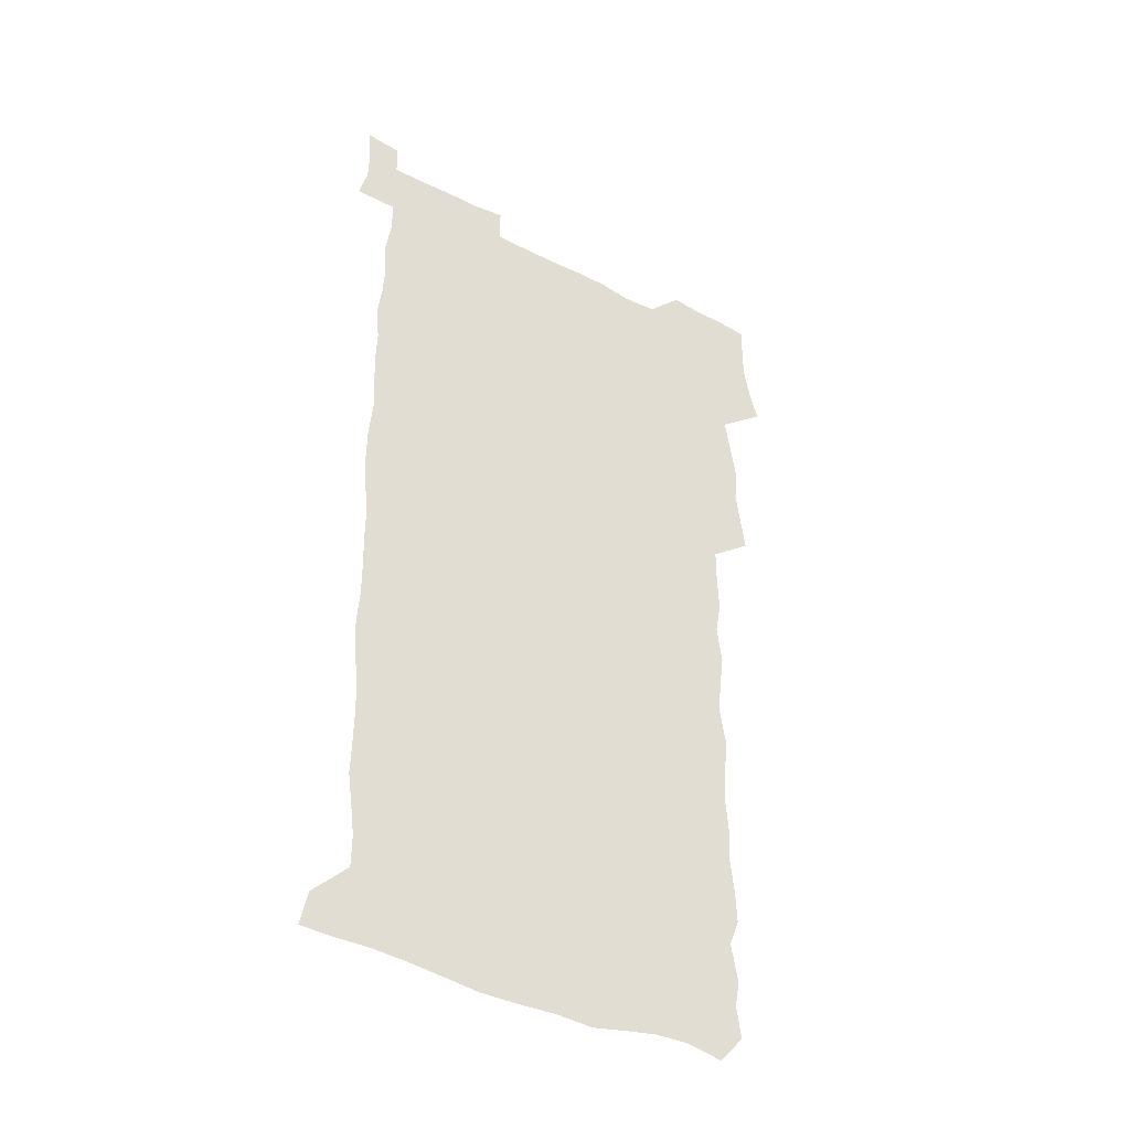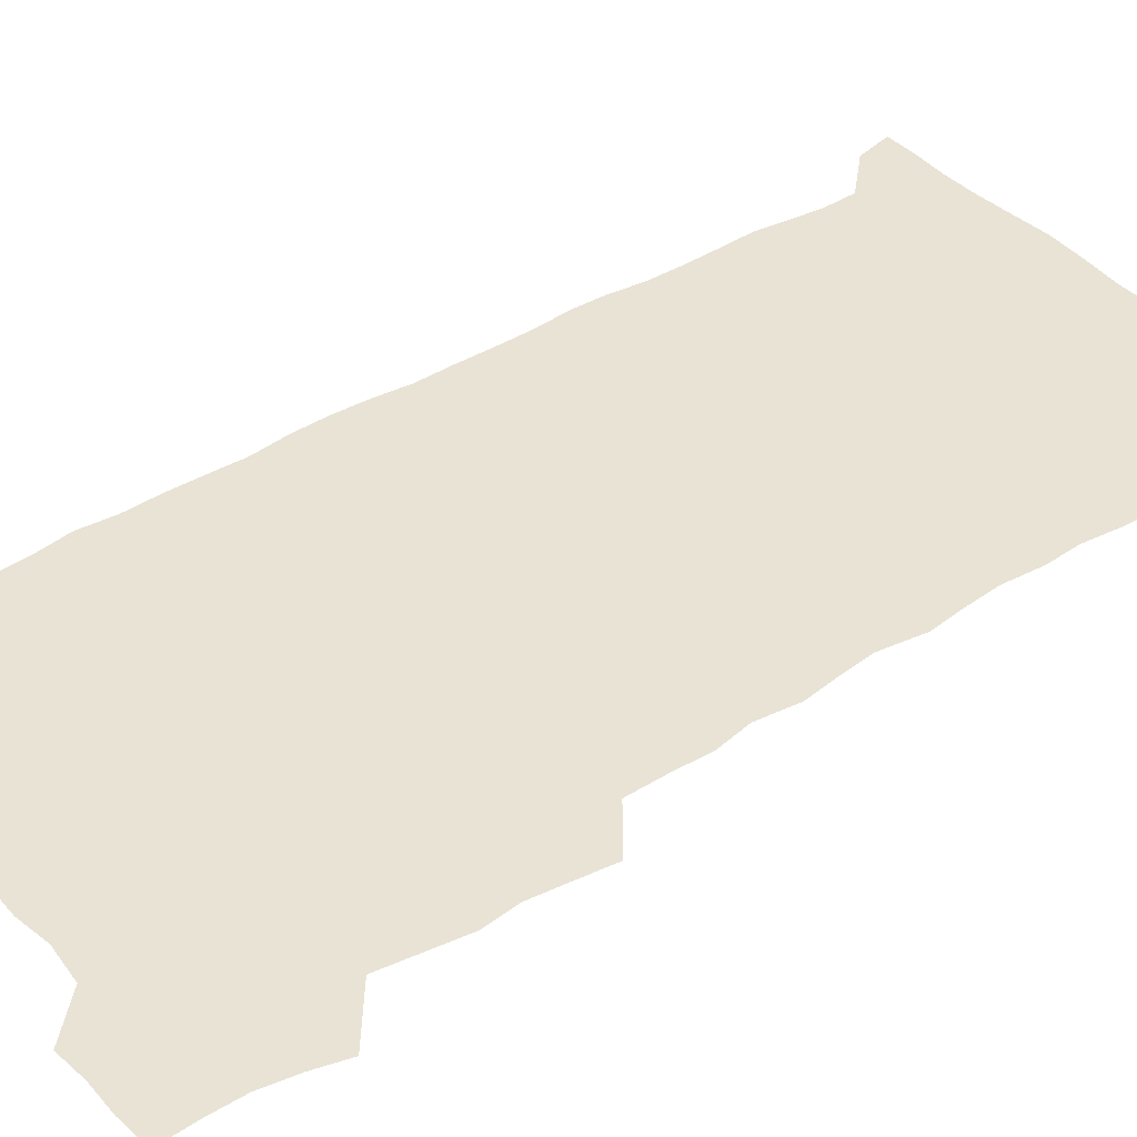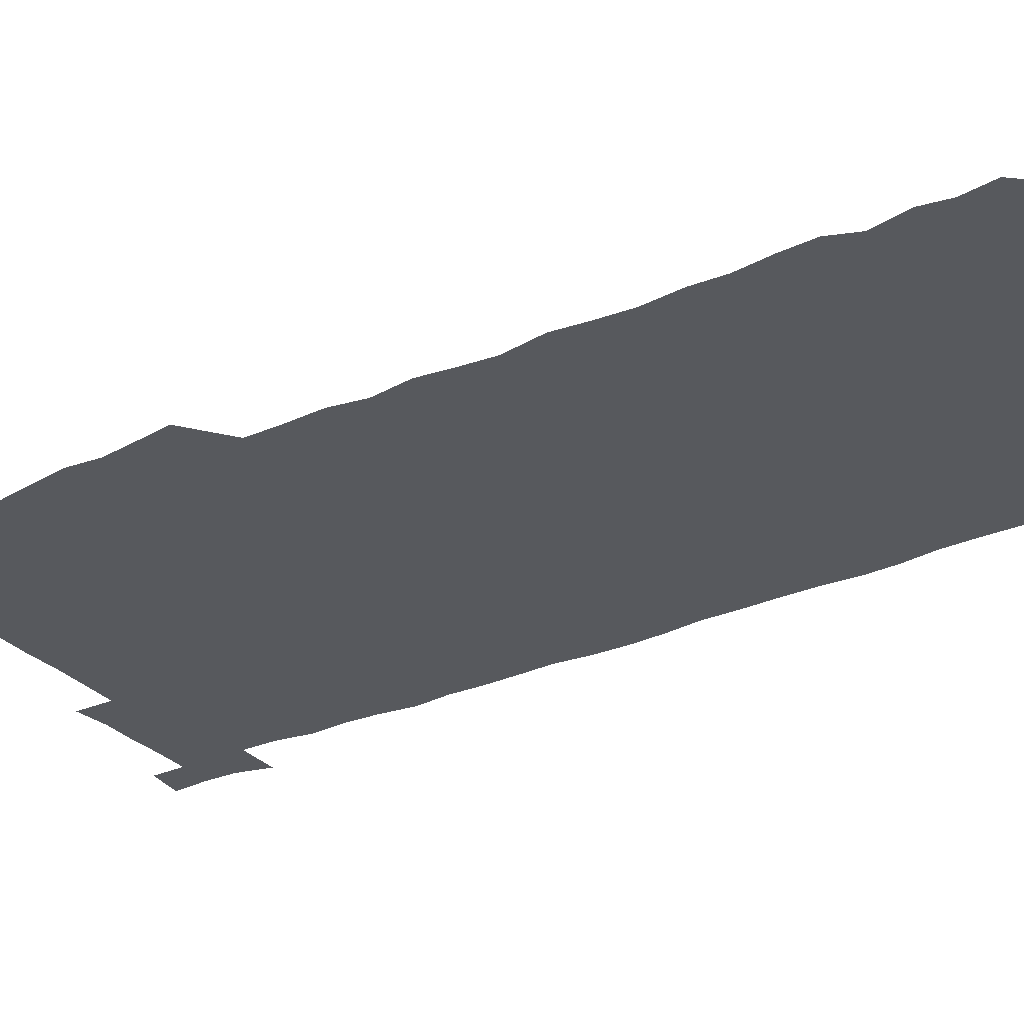
<metadata>
{"format":"obj","ext":"obj","renderer":"f3d","projection":"perspective","resolution":1024,"background":"white","views":[{"elev":-40.8,"azim":147.8,"up":"+Y"},{"elev":41.2,"azim":-127.1,"up":"+Z"},{"elev":-29.7,"azim":-57.4,"up":"+Z"}]}
</metadata>
<code>
v 459.5 527.7 0
v 463.3 541.3 0
v 466 555.8 0
v 466.3 570.5 0
v 465.7 585.7 0
v 473.1 432.3 0
v 475.3 447.4 0
v 477.3 462.9 0
v 475.9 477.8 0
v 478.4 493.8 0
v 481 510.5 0
v 481.5 525.3 0
v 478.9 540.5 0
v 483.7 554.2 0
v 481.9 569.6 0
v 479.9 587 0
v 493 158.7 0
v 494.9 173.1 0
v 492.9 185 0
v 496 201.8 0
v 491.5 213.7 0
v 492.1 228.3 0
v 494 244.1 0
v 493.2 258.6 0
v 494.7 275.4 0
v 493.6 290.9 0
v 491.9 305.4 0
v 494.8 323.9 0
v 493.4 338.9 0
v 491.5 353.4 0
v 493.7 370.7 0
v 491.1 385.8 0
v 491.9 402.1 0
v 491.9 418 0
v 495 434.8 0
v 494.7 449.6 0
v 496.3 464.9 0
v 496.1 479.8 0
v 495.7 494.8 0
v 497.6 510.3 0
v 497.4 525.2 0
v 498.2 539.7 0
v 497.3 555 0
v 495.9 570.4 0
v 494.3 587 0
v 503.9 146 0
v 510.2 164 0
v 513.9 180.1 0
v 511.7 192.7 0
v 513 207.9 0
v 513 222.6 0
v 515 238.9 0
v 515.3 254 0
v 514.6 268.6 0
v 513.2 282.5 0
v 512.7 297.5 0
v 510 311.4 0
v 511 327.5 0
v 511.6 343.3 0
v 511.1 358.6 0
v 511.4 374.3 0
v 512.6 390.3 0
v 512.8 405.4 0
v 509.8 419.9 0
v 511.1 435.6 0
v 512.4 451.1 0
v 512.3 465.6 0
v 510.4 480.3 0
v 512.4 495.4 0
v 512.7 510.3 0
v 513.4 524.8 0
v 512.8 539.7 0
v 511.7 554.9 0
v 510.2 570.3 0
v 507.8 588.4 0
v 519.8 149 0
v 524.6 165.1 0
v 528.7 183 0
v 527.5 195.8 0
v 529.1 211.8 0
v 530 227.3 0
v 530.1 242 0
v 530.2 256.9 0
v 529.9 271.6 0
v 529.2 286.1 0
v 528.6 300.8 0
v 528.5 316 0
v 528.7 331.2 0
v 528.3 346.2 0
v 527.7 361 0
v 527.7 376.2 0
v 527.8 391.4 0
v 527.6 406.5 0
v 527 421.4 0
v 527.2 436.5 0
v 526.5 451.2 0
v 526.9 466 0
v 529.3 481.3 0
v 528.2 495.8 0
v 528.1 510.3 0
v 528 524.8 0
v 528.2 539.2 0
v 526.9 554.3 0
v 523.8 571.9 0
v 534.8 148.5 0
v 539.9 166.5 0
v 542.3 183.2 0
v 544.9 200.7 0
v 544.9 215.1 0
v 545.1 229.6 0
v 544.9 244.1 0
v 544.5 258.3 0
v 544 272.8 0
v 544 287.7 0
v 543.5 302.4 0
v 543.9 318 0
v 543.1 332.1 0
v 543 347.1 0
v 542.7 361.8 0
v 543.3 377.6 0
v 542.4 391.9 0
v 543.8 408 0
v 543 422.3 0
v 543.2 437.3 0
v 543.5 452.1 0
v 543.4 466.8 0
v 543.1 481.4 0
v 543 495.8 0
v 543 510.3 0
v 542.5 524.7 0
v 543.7 538.6 0
v 541.4 555 0
v 539.9 570.6 0
v 549.7 145.7 0
v 553.8 164.2 0
v 557.2 184.7 0
v 559 202.1 0
v 559 215.8 0
v 559.5 231 0
v 558.9 244.7 0
v 558.9 259.5 0
v 558.6 273.9 0
v 558 288.3 0
v 558.3 303.8 0
v 557.6 317.9 0
v 557.8 333 0
v 557.6 347.8 0
v 556.7 361.6 0
v 557.5 377.8 0
v 557.3 392.6 0
v 557.9 408 0
v 557.7 422.6 0
v 557.4 437.1 0
v 557.8 452.1 0
v 557.8 466.7 0
v 557.6 481.3 0
v 557.5 495.9 0
v 557.5 510.3 0
v 557.4 524.7 0
v 557.7 538.6 0
v 556.7 554 0
v 554.2 573 0
v 564.5 142.7 0
v 570 167.3 0
v 571.3 183.5 0
v 572.3 200.9 0
v 573.5 218.3 0
v 573.5 231.7 0
v 572.9 245.1 0
v 572.9 259.6 0
v 572.8 274.6 0
v 572.6 289.3 0
v 572.5 304.1 0
v 572.6 319.2 0
v 572.3 333.7 0
v 571.3 347.6 0
v 572.5 364 0
v 572.6 379 0
v 572.4 393.3 0
v 572.4 408.1 0
v 572.2 422.7 0
v 572.2 437.4 0
v 572.5 452.4 0
v 572 466.9 0
v 572.1 481.4 0
v 572.4 496 0
v 572.2 510.4 0
v 572.1 524.8 0
v 571.9 539.4 0
v 571.2 554.9 0
v 569.4 572.9 0
v 581.5 143.6 0
v 584.9 167.7 0
v 586.1 184.5 0
v 586.6 201.1 0
v 586.9 216.2 0
v 587 231.7 0
v 587 245.4 0
v 586.9 259.2 0
v 587.1 275.6 0
v 586.7 289.1 0
v 586.7 304.6 0
v 586.6 319 0
v 586.8 334.6 0
v 586.5 348.9 0
v 586.6 363.9 0
v 586.5 378.1 0
v 586.7 393.4 0
v 586.6 407.9 0
v 586.6 422.7 0
v 586.5 437.1 0
v 586.5 452.3 0
v 586.7 466.9 0
v 586.6 481.4 0
v 586.6 496 0
v 586.7 510.5 0
v 586.6 524.9 0
v 586.5 539.4 0
v 586 554.9 0
v 585.1 572 0
v 598.3 142.8 0
v 599.7 166.1 0
v 600.6 185.8 0
v 600.8 200.6 0
v 600.7 215.5 0
v 600.3 232.1 0
v 601.1 244.2 0
v 601 258.8 0
v 600.9 275.2 0
v 600.8 289.4 0
v 600.9 303.8 0
v 600.8 318.5 0
v 600.7 335.3 0
v 600.7 348.8 0
v 601 364.4 0
v 600.9 378.9 0
v 601 393.1 0
v 600.9 408 0
v 600.9 422.5 0
v 600.8 437.1 0
v 601 452.4 0
v 601 466.9 0
v 601 481.4 0
v 601 496 0
v 601.1 510.5 0
v 601.2 524.8 0
v 601.1 538.9 0
v 600.8 555.9 0
v 600.6 571.9 0
v 615 142.6 0
v 615 163.8 0
v 614.8 184.5 0
v 614.9 201.2 0
v 614.9 214.9 0
v 614.8 230.1 0
v 614.9 245.6 0
v 615 258.7 0
v 614.8 275.5 0
v 614.8 289.5 0
v 615.1 303.6 0
v 615 318.9 0
v 615 334.1 0
v 615 349.7 0
v 615.1 363.9 0
v 615.5 378.1 0
v 615.2 393.4 0
v 615.3 407.7 0
v 615.4 422.4 0
v 615.2 437.6 0
v 615.4 452.2 0
v 615.4 466.8 0
v 615.5 481.4 0
v 615.9 496.1 0
v 615.6 510.8 0
v 615.7 525.2 0
v 615.5 539.6 0
v 615.8 554.9 0
v 615.8 571.9 0
v 615.7 588.5 0
v 631.2 144.4 0
v 629.9 168.1 0
v 629.6 182.4 0
v 628.4 201.3 0
v 628.9 214.9 0
v 629.3 228.8 0
v 628.9 244.5 0
v 628.8 259.8 0
v 629 274.3 0
v 629.4 288.1 0
v 629.3 303.2 0
v 629.3 318.4 0
v 629.1 334.2 0
v 628.9 349.3 0
v 629.2 363.7 0
v 629.6 378 0
v 629.6 392.9 0
v 629.6 407.7 0
v 629.9 422.2 0
v 630.6 436.6 0
v 629.8 452.2 0
v 629.6 466.8 0
v 630 481.3 0
v 630.2 496.1 0
v 630.3 510.8 0
v 630.3 525.4 0
v 630.3 540 0
v 630.5 554.8 0
v 630.9 570.1 0
v 630.9 586.4 0
v 647.4 146 0
v 644.4 167.4 0
v 643.9 182.5 0
v 643.5 198.1 0
v 643.5 212.8 0
v 643.5 227.7 0
v 643 243.4 0
v 644.6 256.8 0
v 643.5 273.1 0
v 642.8 289.4 0
v 643.1 303.3 0
v 643.8 317.4 0
v 643.7 332.7 0
v 645.2 346.7 0
v 643.8 362.8 0
v 644.7 377 0
v 645.5 391.5 0
v 644.7 407 0
v 644.5 421.9 0
v 644.8 436.7 0
v 644.2 451.8 0
v 645.7 466.4 0
v 644.7 481.4 0
v 645.2 496 0
v 645.3 510.8 0
v 645.3 525.5 0
v 645.2 540.2 0
v 645.4 555.1 0
v 645.6 569.8 0
v 645.9 586.3 0
v 662.8 146.9 0
v 657.9 168.1 0
v 658.2 181.1 0
v 658.5 195.2 0
v 658 210.8 0
v 657.7 226.2 0
v 658.2 240.6 0
v 658.8 255.3 0
v 658.5 270.9 0
v 659.2 285.6 0
v 659.5 300.3 0
v 658.2 316.2 0
v 660.1 330.1 0
v 660.7 344.8 0
v 658.8 361.5 0
v 660.1 375.7 0
v 660.7 390.6 0
v 659.7 406.1 0
v 659.8 421 0
v 660.7 435.7 0
v 660.4 450.9 0
v 661.6 465.7 0
v 660.6 481 0
v 660.5 495.8 0
v 660.7 510.6 0
v 661.8 525.7 0
v 660.8 540.7 0
v 660.6 555.7 0
v 660.2 570 0
v 660.8 585.5 0
v 677.9 146.6 0
v 673.6 164.5 0
v 672.4 178.4 0
v 672.3 192.9 0
v 674 206.3 0
v 675.9 220 0
v 675.5 235.3 0
v 675.3 250.8 0
v 675.6 266 0
v 677.6 280.3 0
v 678.1 295.1 0
v 677 311.2 0
v 677 326.6 0
v 677.4 341.9 0
v 677.2 357.7 0
v 679 372.5 0
v 679.8 387.4 0
v 679.5 402.8 0
v 677.9 418.8 0
v 678.5 434.1 0
v 678.9 449.4 0
v 678.5 464.8 0
v 680 479.8 0
v 678.1 495.3 0
v 677.3 510.5 0
v 678.4 525.6 0
v 675.9 541.6 0
v 675.8 556.7 0
v 675.3 570.6 0
v 675.6 585.3 0
v 675.9 599.8 0
v 691.5 147.1 0
v 688.2 162.5 0
v 694.7 556.5 0
v 690.9 571.6 0
v 690.6 585.8 0
v 692.1 601.5 0
f 11 12 1
f 1 12 2
f 12 13 2
f 2 13 3
f 13 14 3
f 3 14 4
f 14 15 4
f 4 15 5
f 15 16 5
f 34 35 6
f 6 35 7
f 35 36 7
f 7 36 8
f 36 37 8
f 8 37 9
f 37 38 9
f 9 38 10
f 38 39 10
f 10 39 11
f 39 40 11
f 11 40 12
f 40 41 12
f 12 41 13
f 41 42 13
f 13 42 14
f 42 43 14
f 14 43 15
f 43 44 15
f 15 44 16
f 44 45 16
f 46 47 17
f 17 47 18
f 47 48 18
f 18 48 19
f 48 49 19
f 19 49 20
f 49 50 20
f 20 50 21
f 50 51 21
f 21 51 22
f 51 52 22
f 22 52 23
f 52 53 23
f 23 53 24
f 53 54 24
f 24 54 25
f 54 55 25
f 25 55 26
f 55 56 26
f 26 56 27
f 56 57 27
f 27 57 28
f 57 58 28
f 28 58 29
f 58 59 29
f 29 59 30
f 59 60 30
f 30 60 31
f 60 61 31
f 31 61 32
f 61 62 32
f 32 62 33
f 62 63 33
f 33 63 34
f 63 64 34
f 34 64 35
f 64 65 35
f 35 65 36
f 65 66 36
f 36 66 37
f 66 67 37
f 37 67 38
f 67 68 38
f 38 68 39
f 68 69 39
f 39 69 40
f 69 70 40
f 40 70 41
f 70 71 41
f 41 71 42
f 71 72 42
f 42 72 43
f 72 73 43
f 43 73 44
f 73 74 44
f 44 74 45
f 74 75 45
f 46 76 47
f 76 77 47
f 47 77 48
f 77 78 48
f 48 78 49
f 78 79 49
f 49 79 50
f 79 80 50
f 50 80 51
f 80 81 51
f 51 81 52
f 81 82 52
f 52 82 53
f 82 83 53
f 53 83 54
f 83 84 54
f 54 84 55
f 84 85 55
f 55 85 56
f 85 86 56
f 56 86 57
f 86 87 57
f 57 87 58
f 87 88 58
f 58 88 59
f 88 89 59
f 59 89 60
f 89 90 60
f 60 90 61
f 90 91 61
f 61 91 62
f 91 92 62
f 62 92 63
f 92 93 63
f 63 93 64
f 93 94 64
f 64 94 65
f 94 95 65
f 65 95 66
f 95 96 66
f 66 96 67
f 96 97 67
f 67 97 68
f 97 98 68
f 68 98 69
f 98 99 69
f 69 99 70
f 99 100 70
f 70 100 71
f 100 101 71
f 71 101 72
f 101 102 72
f 72 102 73
f 102 103 73
f 73 103 74
f 103 104 74
f 74 104 75
f 76 105 77
f 105 106 77
f 77 106 78
f 106 107 78
f 78 107 79
f 107 108 79
f 79 108 80
f 108 109 80
f 80 109 81
f 109 110 81
f 81 110 82
f 110 111 82
f 82 111 83
f 111 112 83
f 83 112 84
f 112 113 84
f 84 113 85
f 113 114 85
f 85 114 86
f 114 115 86
f 86 115 87
f 115 116 87
f 87 116 88
f 116 117 88
f 88 117 89
f 117 118 89
f 89 118 90
f 118 119 90
f 90 119 91
f 119 120 91
f 91 120 92
f 120 121 92
f 92 121 93
f 121 122 93
f 93 122 94
f 122 123 94
f 94 123 95
f 123 124 95
f 95 124 96
f 124 125 96
f 96 125 97
f 125 126 97
f 97 126 98
f 126 127 98
f 98 127 99
f 127 128 99
f 99 128 100
f 128 129 100
f 100 129 101
f 129 130 101
f 101 130 102
f 130 131 102
f 102 131 103
f 131 132 103
f 103 132 104
f 132 133 104
f 105 134 106
f 134 135 106
f 106 135 107
f 135 136 107
f 107 136 108
f 136 137 108
f 108 137 109
f 137 138 109
f 109 138 110
f 138 139 110
f 110 139 111
f 139 140 111
f 111 140 112
f 140 141 112
f 112 141 113
f 141 142 113
f 113 142 114
f 142 143 114
f 114 143 115
f 143 144 115
f 115 144 116
f 144 145 116
f 116 145 117
f 145 146 117
f 117 146 118
f 146 147 118
f 118 147 119
f 147 148 119
f 119 148 120
f 148 149 120
f 120 149 121
f 149 150 121
f 121 150 122
f 150 151 122
f 122 151 123
f 151 152 123
f 123 152 124
f 152 153 124
f 124 153 125
f 153 154 125
f 125 154 126
f 154 155 126
f 126 155 127
f 155 156 127
f 127 156 128
f 156 157 128
f 128 157 129
f 157 158 129
f 129 158 130
f 158 159 130
f 130 159 131
f 159 160 131
f 131 160 132
f 160 161 132
f 132 161 133
f 161 162 133
f 134 163 135
f 163 164 135
f 135 164 136
f 164 165 136
f 136 165 137
f 165 166 137
f 137 166 138
f 166 167 138
f 138 167 139
f 167 168 139
f 139 168 140
f 168 169 140
f 140 169 141
f 169 170 141
f 141 170 142
f 170 171 142
f 142 171 143
f 171 172 143
f 143 172 144
f 172 173 144
f 144 173 145
f 173 174 145
f 145 174 146
f 174 175 146
f 146 175 147
f 175 176 147
f 147 176 148
f 176 177 148
f 148 177 149
f 177 178 149
f 149 178 150
f 178 179 150
f 150 179 151
f 179 180 151
f 151 180 152
f 180 181 152
f 152 181 153
f 181 182 153
f 153 182 154
f 182 183 154
f 154 183 155
f 183 184 155
f 155 184 156
f 184 185 156
f 156 185 157
f 185 186 157
f 157 186 158
f 186 187 158
f 158 187 159
f 187 188 159
f 159 188 160
f 188 189 160
f 160 189 161
f 189 190 161
f 161 190 162
f 190 191 162
f 163 192 164
f 192 193 164
f 164 193 165
f 193 194 165
f 165 194 166
f 194 195 166
f 166 195 167
f 195 196 167
f 167 196 168
f 196 197 168
f 168 197 169
f 197 198 169
f 169 198 170
f 198 199 170
f 170 199 171
f 199 200 171
f 171 200 172
f 200 201 172
f 172 201 173
f 201 202 173
f 173 202 174
f 202 203 174
f 174 203 175
f 203 204 175
f 175 204 176
f 204 205 176
f 176 205 177
f 205 206 177
f 177 206 178
f 206 207 178
f 178 207 179
f 207 208 179
f 179 208 180
f 208 209 180
f 180 209 181
f 209 210 181
f 181 210 182
f 210 211 182
f 182 211 183
f 211 212 183
f 183 212 184
f 212 213 184
f 184 213 185
f 213 214 185
f 185 214 186
f 214 215 186
f 186 215 187
f 215 216 187
f 187 216 188
f 216 217 188
f 188 217 189
f 217 218 189
f 189 218 190
f 218 219 190
f 190 219 191
f 219 220 191
f 192 221 193
f 221 222 193
f 193 222 194
f 222 223 194
f 194 223 195
f 223 224 195
f 195 224 196
f 224 225 196
f 196 225 197
f 225 226 197
f 197 226 198
f 226 227 198
f 198 227 199
f 227 228 199
f 199 228 200
f 228 229 200
f 200 229 201
f 229 230 201
f 201 230 202
f 230 231 202
f 202 231 203
f 231 232 203
f 203 232 204
f 232 233 204
f 204 233 205
f 233 234 205
f 205 234 206
f 234 235 206
f 206 235 207
f 235 236 207
f 207 236 208
f 236 237 208
f 208 237 209
f 237 238 209
f 209 238 210
f 238 239 210
f 210 239 211
f 239 240 211
f 211 240 212
f 240 241 212
f 212 241 213
f 241 242 213
f 213 242 214
f 242 243 214
f 214 243 215
f 243 244 215
f 215 244 216
f 244 245 216
f 216 245 217
f 245 246 217
f 217 246 218
f 246 247 218
f 218 247 219
f 247 248 219
f 219 248 220
f 248 249 220
f 221 250 222
f 250 251 222
f 222 251 223
f 251 252 223
f 223 252 224
f 252 253 224
f 224 253 225
f 253 254 225
f 225 254 226
f 254 255 226
f 226 255 227
f 255 256 227
f 227 256 228
f 256 257 228
f 228 257 229
f 257 258 229
f 229 258 230
f 258 259 230
f 230 259 231
f 259 260 231
f 231 260 232
f 260 261 232
f 232 261 233
f 261 262 233
f 233 262 234
f 262 263 234
f 234 263 235
f 263 264 235
f 235 264 236
f 264 265 236
f 236 265 237
f 265 266 237
f 237 266 238
f 266 267 238
f 238 267 239
f 267 268 239
f 239 268 240
f 268 269 240
f 240 269 241
f 269 270 241
f 241 270 242
f 270 271 242
f 242 271 243
f 271 272 243
f 243 272 244
f 272 273 244
f 244 273 245
f 273 274 245
f 245 274 246
f 274 275 246
f 246 275 247
f 275 276 247
f 247 276 248
f 276 277 248
f 248 277 249
f 277 278 249
f 250 280 251
f 280 281 251
f 251 281 252
f 281 282 252
f 252 282 253
f 282 283 253
f 253 283 254
f 283 284 254
f 254 284 255
f 284 285 255
f 255 285 256
f 285 286 256
f 256 286 257
f 286 287 257
f 257 287 258
f 287 288 258
f 258 288 259
f 288 289 259
f 259 289 260
f 289 290 260
f 260 290 261
f 290 291 261
f 261 291 262
f 291 292 262
f 262 292 263
f 292 293 263
f 263 293 264
f 293 294 264
f 264 294 265
f 294 295 265
f 265 295 266
f 295 296 266
f 266 296 267
f 296 297 267
f 267 297 268
f 297 298 268
f 268 298 269
f 298 299 269
f 269 299 270
f 299 300 270
f 270 300 271
f 300 301 271
f 271 301 272
f 301 302 272
f 272 302 273
f 302 303 273
f 273 303 274
f 303 304 274
f 274 304 275
f 304 305 275
f 275 305 276
f 305 306 276
f 276 306 277
f 306 307 277
f 277 307 278
f 307 308 278
f 278 308 279
f 308 309 279
f 280 310 281
f 310 311 281
f 281 311 282
f 311 312 282
f 282 312 283
f 312 313 283
f 283 313 284
f 313 314 284
f 284 314 285
f 314 315 285
f 285 315 286
f 315 316 286
f 286 316 287
f 316 317 287
f 287 317 288
f 317 318 288
f 288 318 289
f 318 319 289
f 289 319 290
f 319 320 290
f 290 320 291
f 320 321 291
f 291 321 292
f 321 322 292
f 292 322 293
f 322 323 293
f 293 323 294
f 323 324 294
f 294 324 295
f 324 325 295
f 295 325 296
f 325 326 296
f 296 326 297
f 326 327 297
f 297 327 298
f 327 328 298
f 298 328 299
f 328 329 299
f 299 329 300
f 329 330 300
f 300 330 301
f 330 331 301
f 301 331 302
f 331 332 302
f 302 332 303
f 332 333 303
f 303 333 304
f 333 334 304
f 304 334 305
f 334 335 305
f 305 335 306
f 335 336 306
f 306 336 307
f 336 337 307
f 307 337 308
f 337 338 308
f 308 338 309
f 338 339 309
f 310 340 311
f 340 341 311
f 311 341 312
f 341 342 312
f 312 342 313
f 342 343 313
f 313 343 314
f 343 344 314
f 314 344 315
f 344 345 315
f 315 345 316
f 345 346 316
f 316 346 317
f 346 347 317
f 317 347 318
f 347 348 318
f 318 348 319
f 348 349 319
f 319 349 320
f 349 350 320
f 320 350 321
f 350 351 321
f 321 351 322
f 351 352 322
f 322 352 323
f 352 353 323
f 323 353 324
f 353 354 324
f 324 354 325
f 354 355 325
f 325 355 326
f 355 356 326
f 326 356 327
f 356 357 327
f 327 357 328
f 357 358 328
f 328 358 329
f 358 359 329
f 329 359 330
f 359 360 330
f 330 360 331
f 360 361 331
f 331 361 332
f 361 362 332
f 332 362 333
f 362 363 333
f 333 363 334
f 363 364 334
f 334 364 335
f 364 365 335
f 335 365 336
f 365 366 336
f 336 366 337
f 366 367 337
f 337 367 338
f 367 368 338
f 338 368 339
f 368 369 339
f 340 370 341
f 370 371 341
f 341 371 342
f 371 372 342
f 342 372 343
f 372 373 343
f 343 373 344
f 373 374 344
f 344 374 345
f 374 375 345
f 345 375 346
f 375 376 346
f 346 376 347
f 376 377 347
f 347 377 348
f 377 378 348
f 348 378 349
f 378 379 349
f 349 379 350
f 379 380 350
f 350 380 351
f 380 381 351
f 351 381 352
f 381 382 352
f 352 382 353
f 382 383 353
f 353 383 354
f 383 384 354
f 354 384 355
f 384 385 355
f 355 385 356
f 385 386 356
f 356 386 357
f 386 387 357
f 357 387 358
f 387 388 358
f 358 388 359
f 388 389 359
f 359 389 360
f 389 390 360
f 360 390 361
f 390 391 361
f 361 391 362
f 391 392 362
f 362 392 363
f 392 393 363
f 363 393 364
f 393 394 364
f 364 394 365
f 394 395 365
f 365 395 366
f 395 396 366
f 366 396 367
f 396 397 367
f 367 397 368
f 397 398 368
f 368 398 369
f 398 399 369
f 370 401 371
f 401 402 371
f 371 402 372
f 397 403 398
f 403 404 398
f 398 404 399
f 404 405 399
f 399 405 400
f 405 406 400

</code>
